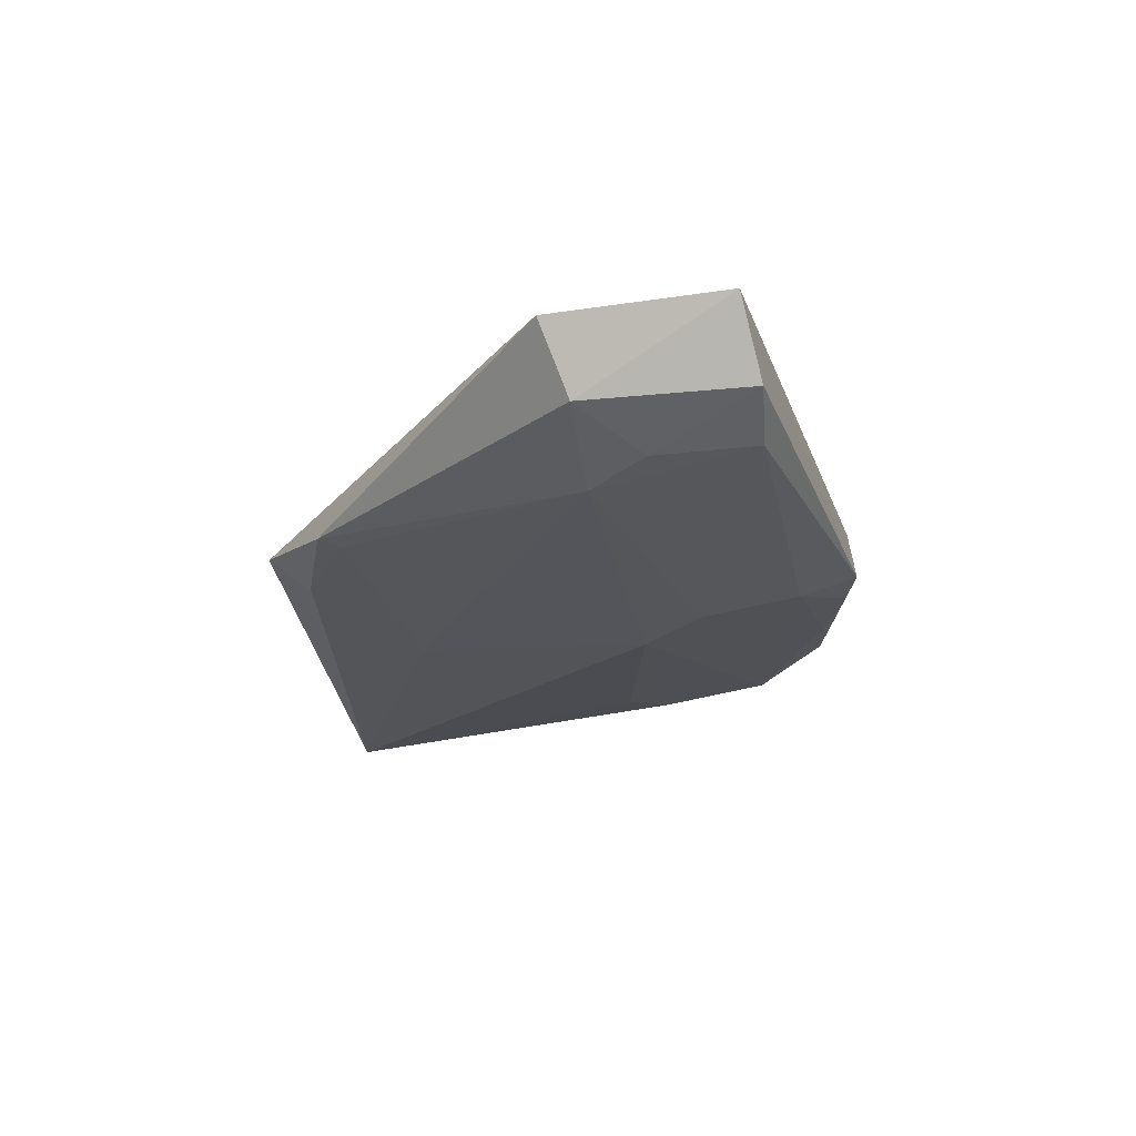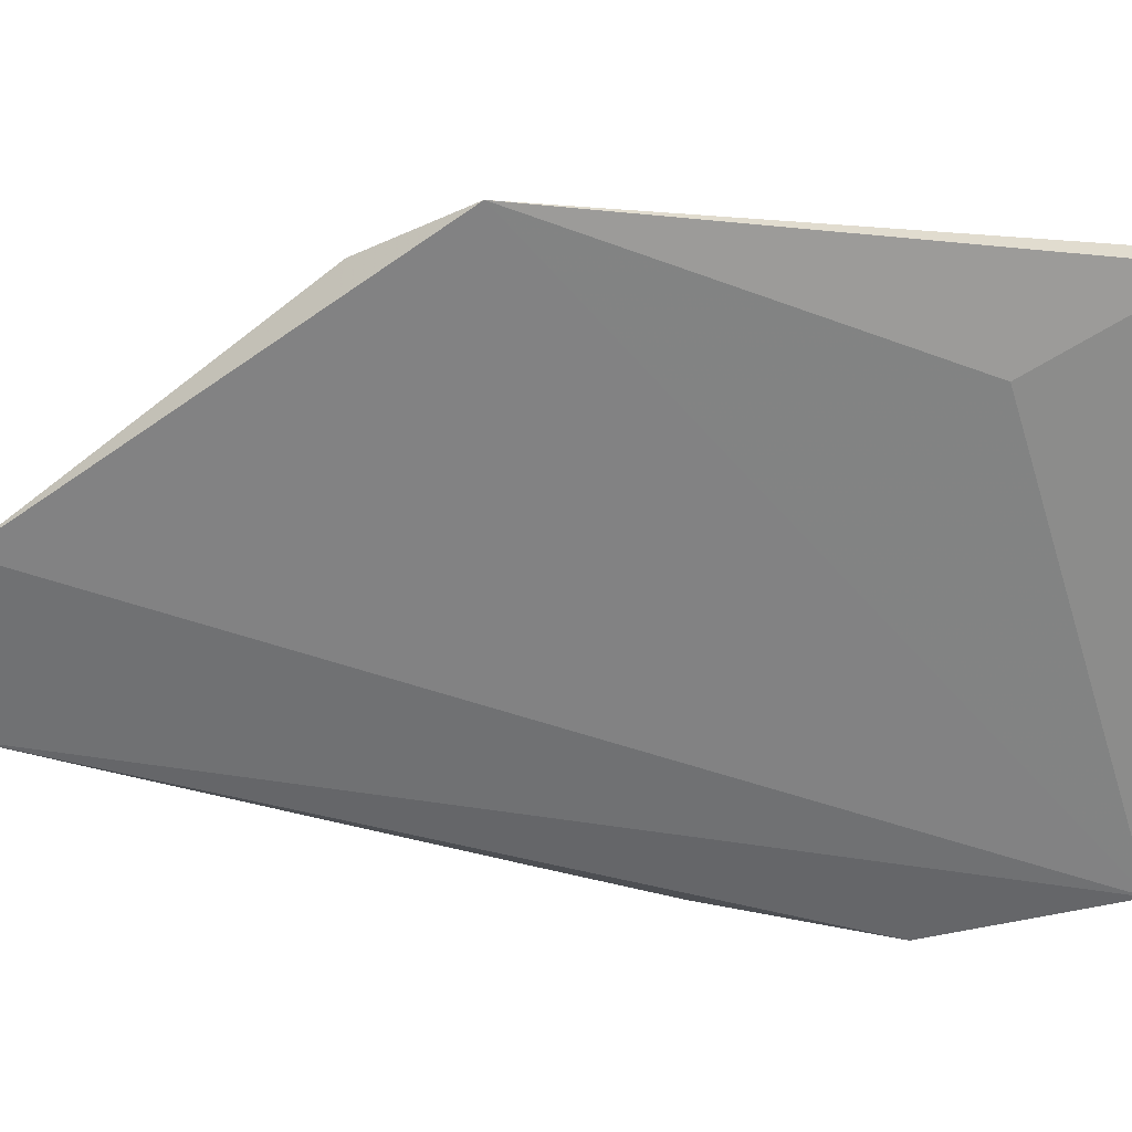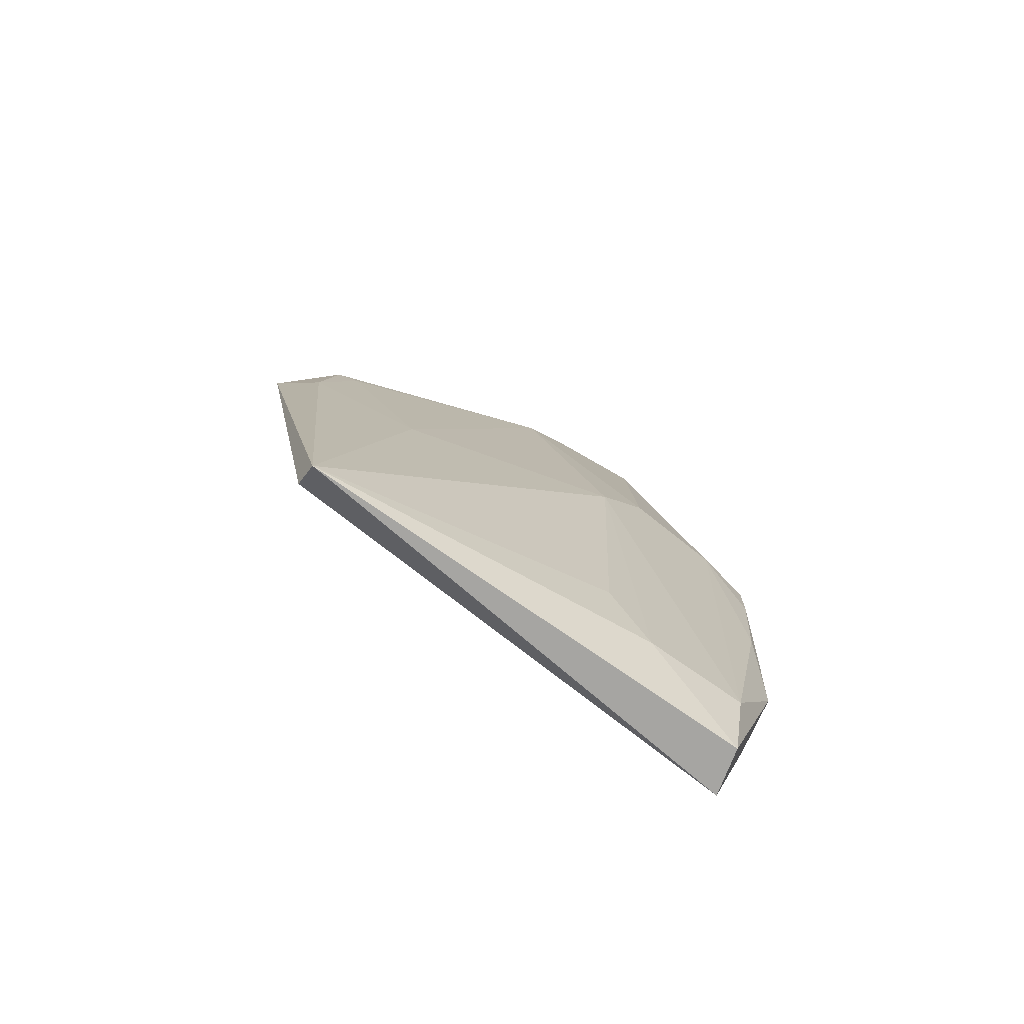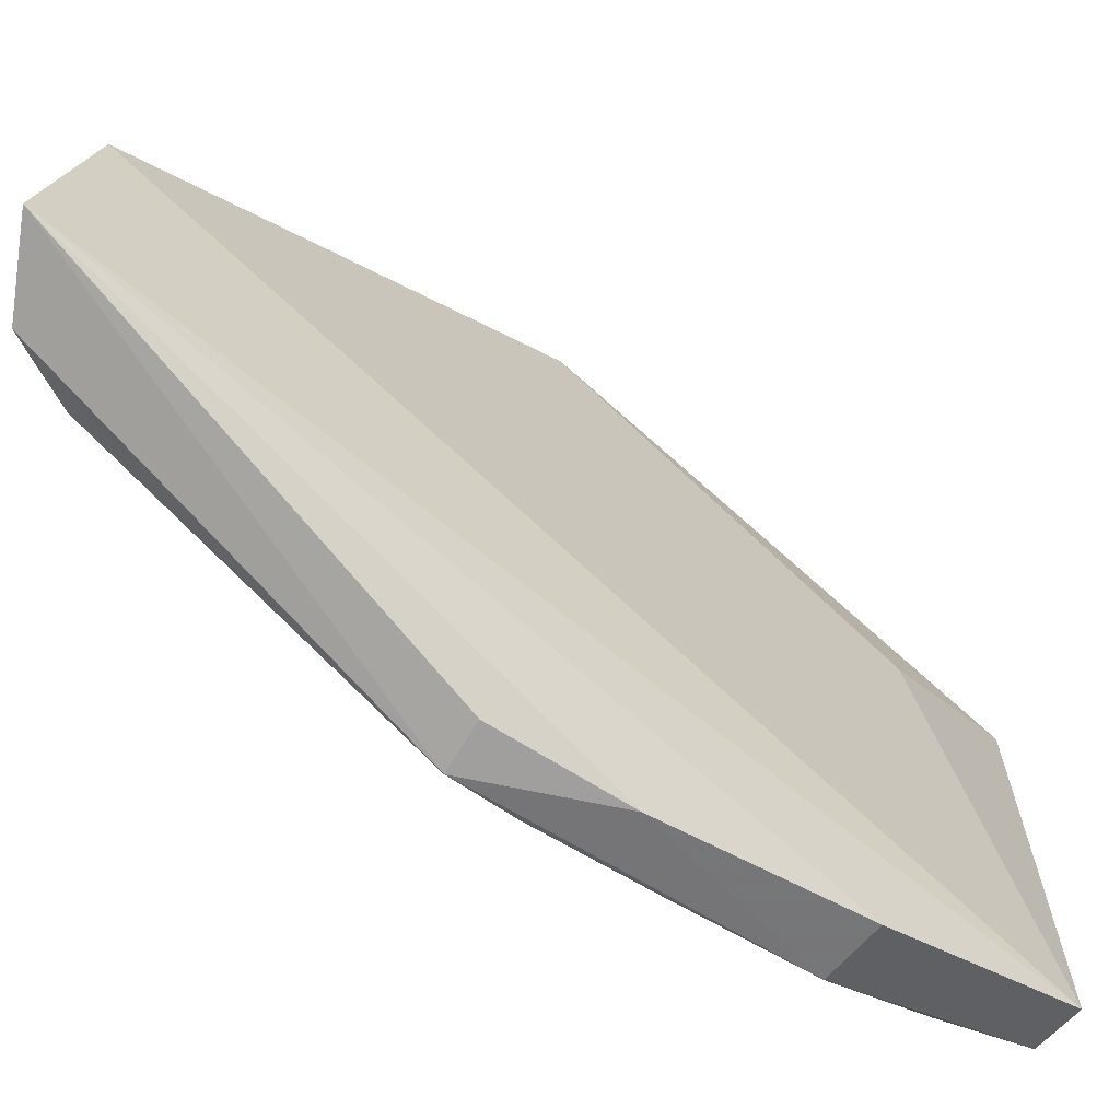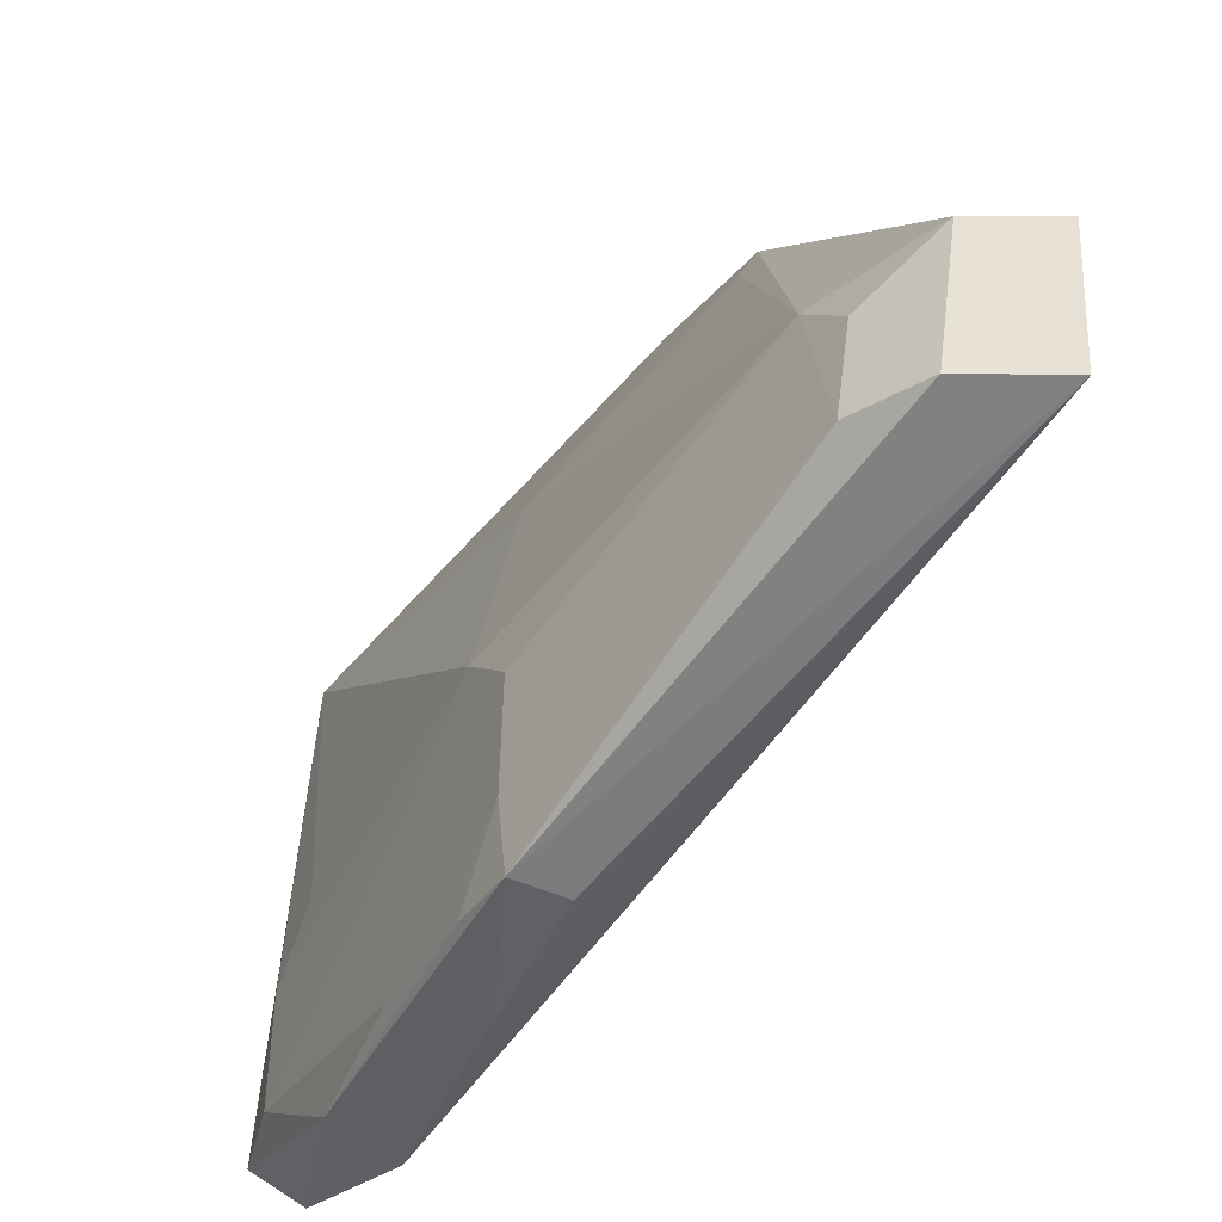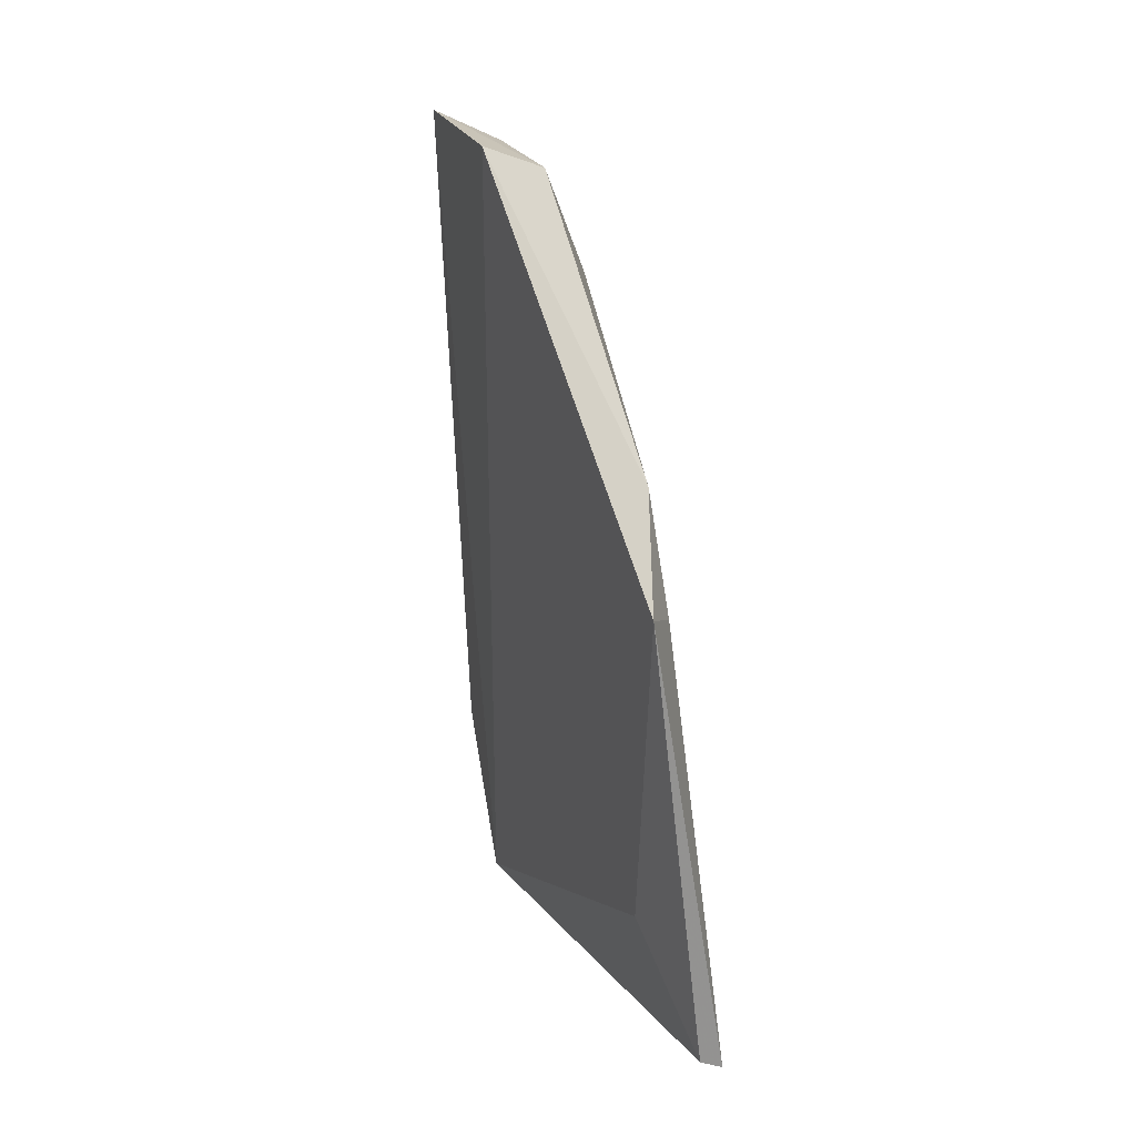
<metadata>
{"format":"obj","ext":"obj","renderer":"f3d","projection":"perspective","resolution":1024,"background":"white","views":[{"elev":73.0,"azim":76.4,"up":"+Y"},{"elev":24.4,"azim":-76.5,"up":"+Z"},{"elev":-71.0,"azim":49.4,"up":"+Y"},{"elev":-72.3,"azim":-121.6,"up":"+Z"},{"elev":-42.3,"azim":153.3,"up":"+Z"},{"elev":17.1,"azim":-27.4,"up":"+Y"}]}
</metadata>
<code>
v 0.03746 0.1068 0.09138
v 0.04587 0.06692 0.08877
v 0.04486 0.1279 0.06659
v 0.04631 0.1063 0.04483
v 0.04485 0.06833 0.04874
v 0.05027 0.1061 0.05822
v 0.0373 0.1401 0.05433
v 0.03955 0.1154 0.08674
v 0.04153 0.07823 0.0819
v 0.05012 0.101 0.06269
v 0.04956 0.08271 0.04517
v 0.03526 0.1384 0.06798
v 0.04474 0.08231 0.04378
v 0.04605 0.1326 0.05426
v 0.04033 0.1056 0.08864
v 0.04388 0.06779 0.08856
v 0.05011 0.07453 0.05012
v 0.04113 0.1364 0.06701
v 0.04601 0.09655 0.04395
v 0.04349 0.1374 0.05409
v 0.05 0.1063 0.04502
v 0.04493 0.09609 0.08079
v 0.05048 0.1062 0.04995
v 0.04949 0.07778 0.06316
v 0.04873 0.0686 0.0501
v 0.04473 0.1322 0.06234
v 0.05032 0.09258 0.04615
v 0.04037 0.1146 0.08514
v 0.04963 0.07346 0.05921
v 0.0503 0.1014 0.04543
f 9 1 5
f 10 6 3
f 12 7 5
f 12 5 1
f 12 1 8
f 13 5 7
f 13 11 5
f 14 3 6
f 15 8 1
f 15 1 2
f 16 9 5
f 16 5 2
f 16 2 1
f 16 1 9
f 18 12 8
f 18 8 3
f 18 7 12
f 19 13 7
f 19 7 4
f 19 11 13
f 20 7 18
f 21 20 14
f 21 4 7
f 21 7 20
f 21 19 4
f 21 11 19
f 22 10 3
f 22 15 2
f 22 2 10
f 23 6 10
f 23 10 17
f 23 21 14
f 23 14 6
f 24 10 2
f 25 2 5
f 25 5 11
f 25 11 17
f 26 18 3
f 26 3 14
f 26 20 18
f 26 14 20
f 27 17 11
f 27 23 17
f 28 22 3
f 28 3 8
f 28 8 15
f 28 15 22
f 29 17 10
f 29 10 24
f 29 24 2
f 29 25 17
f 29 2 25
f 30 27 11
f 30 11 21
f 30 21 23
f 30 23 27

</code>
